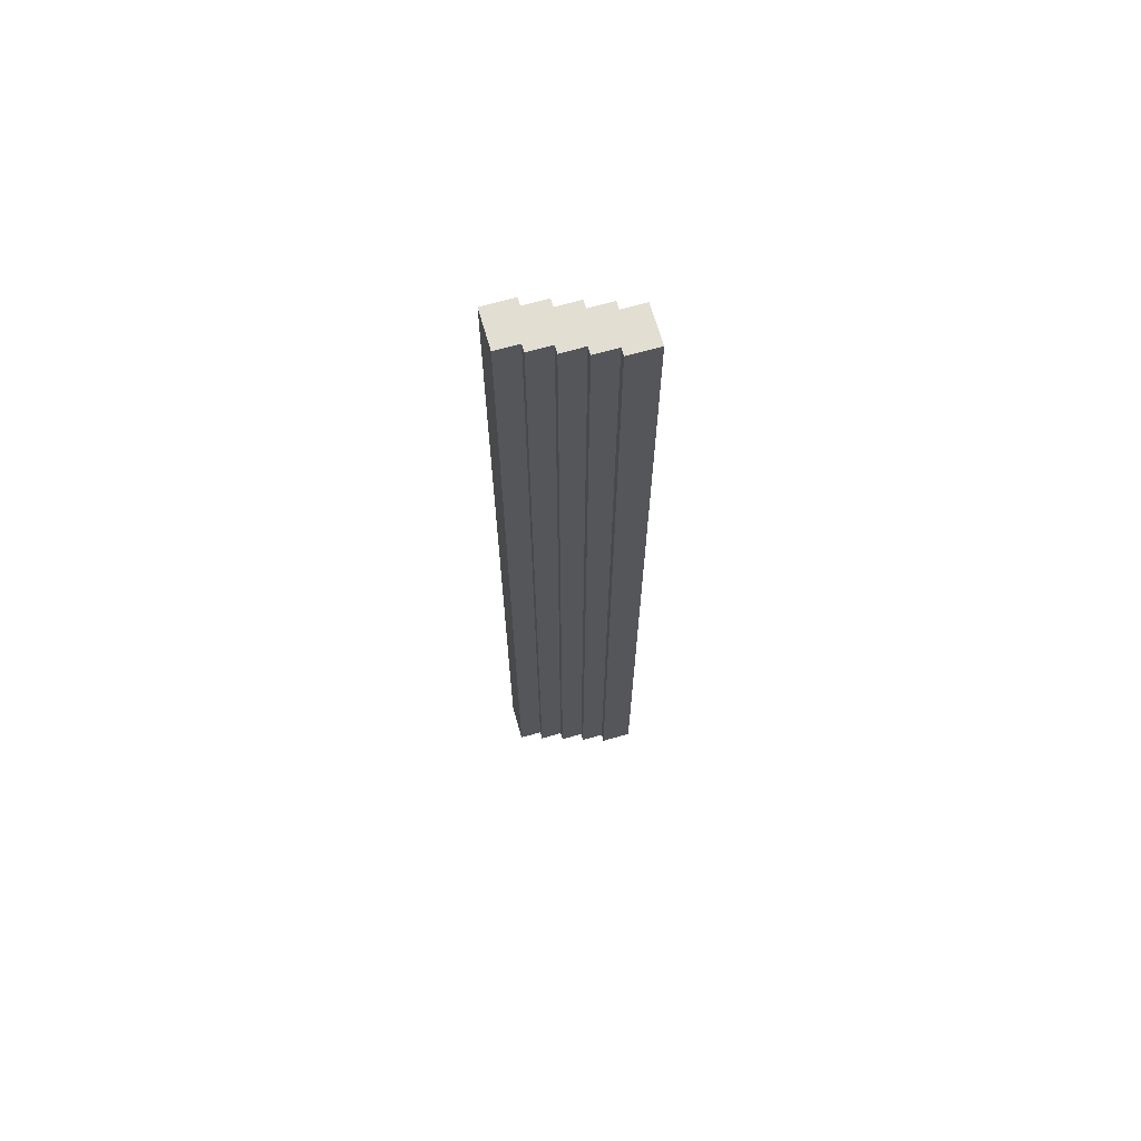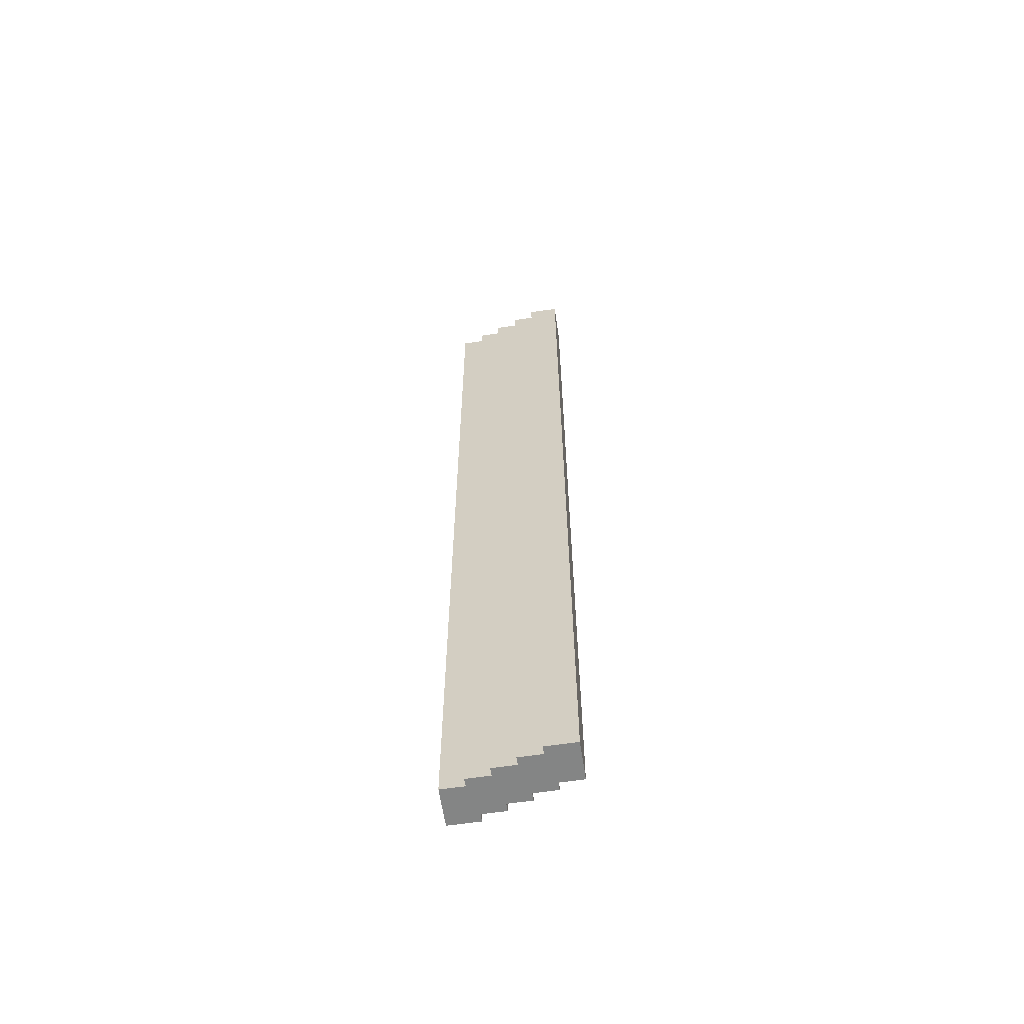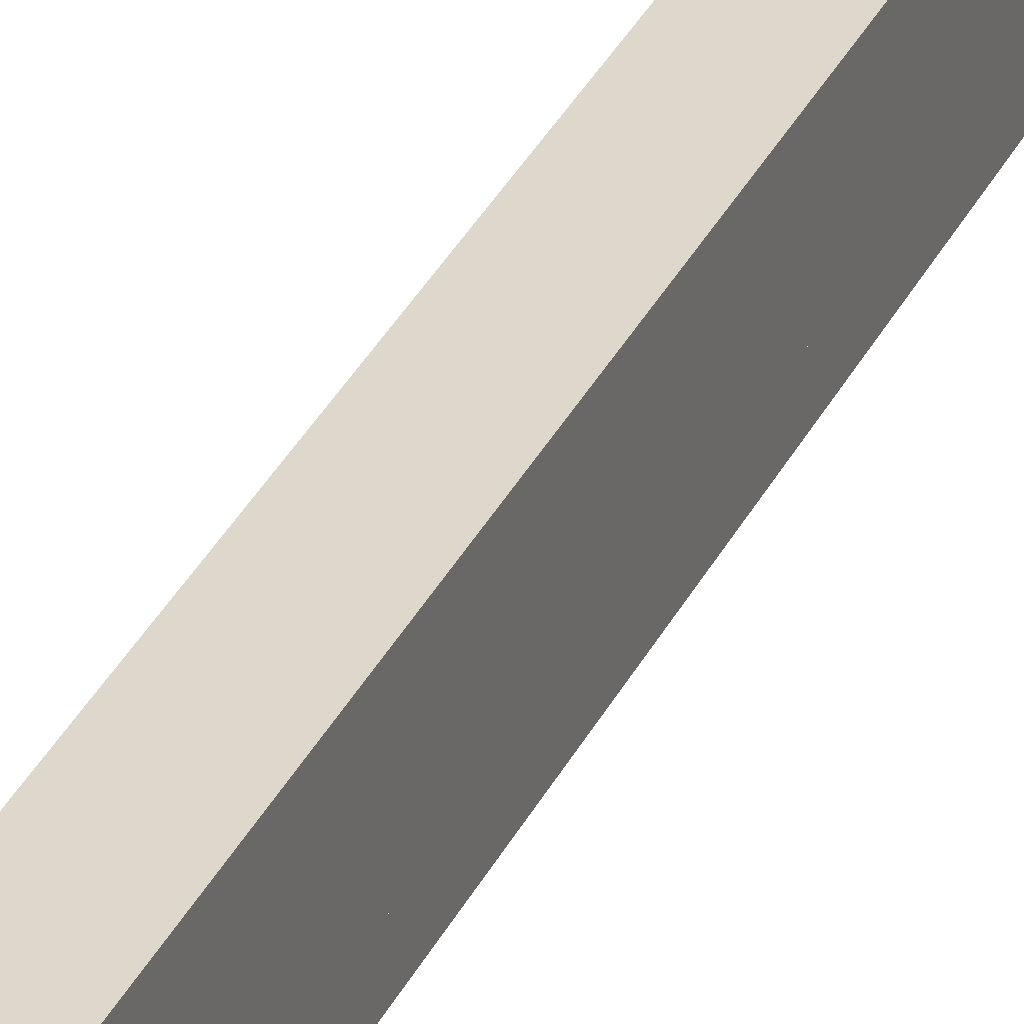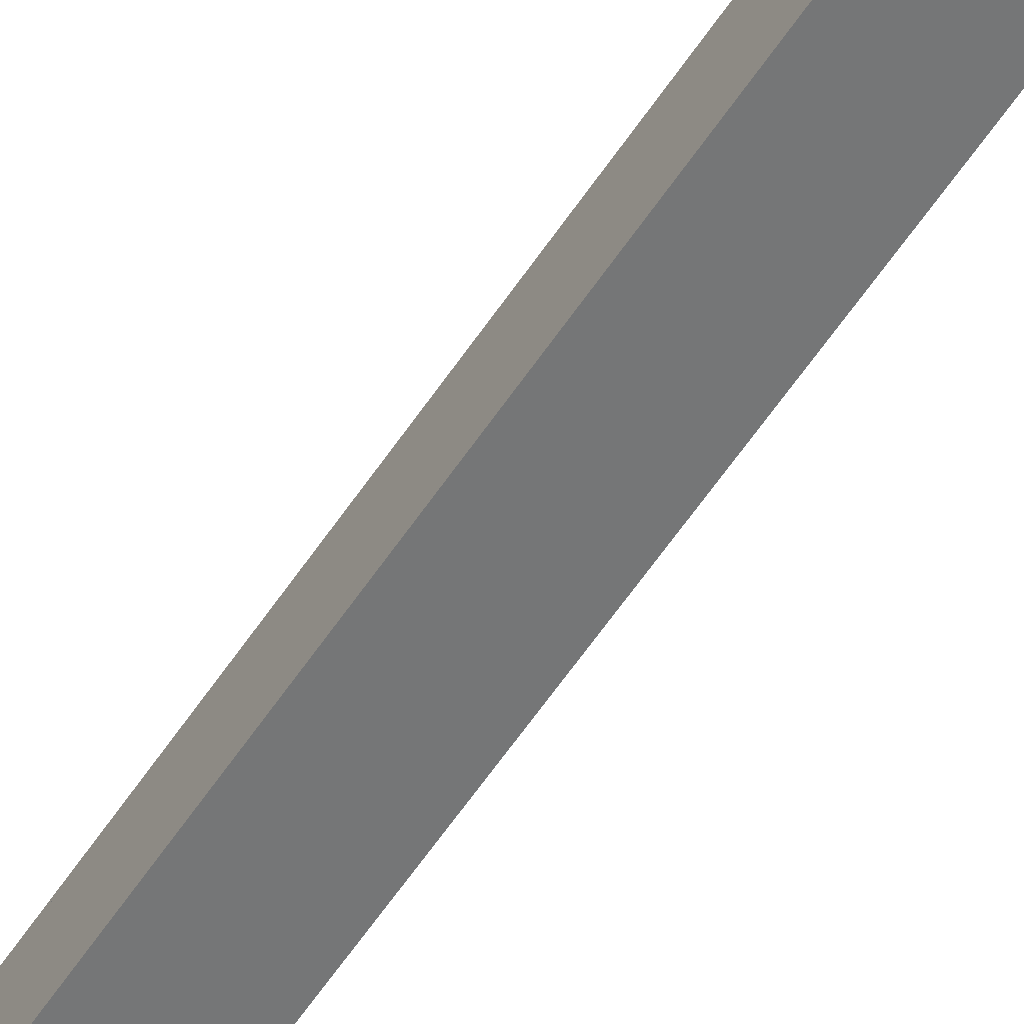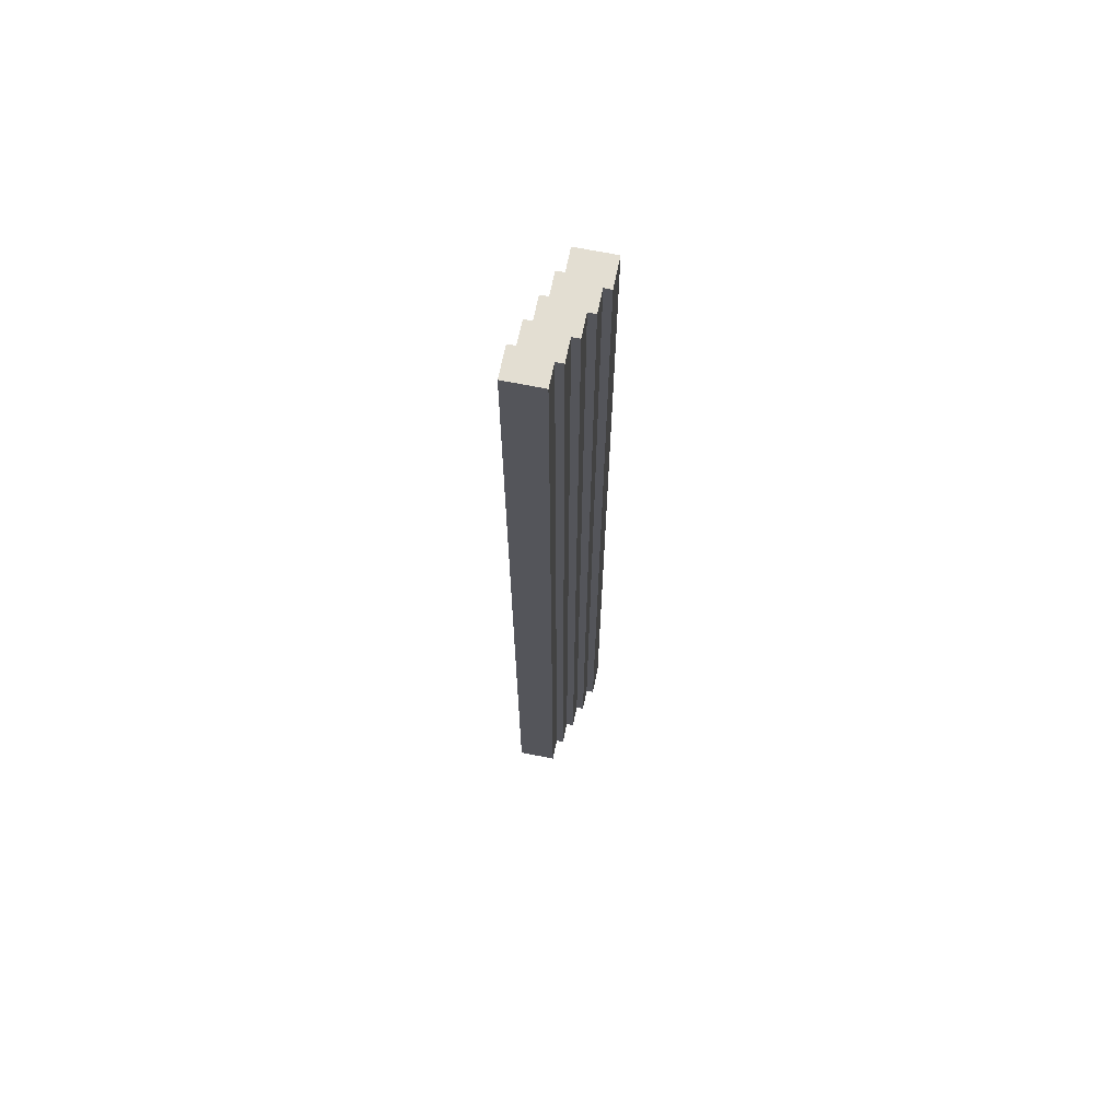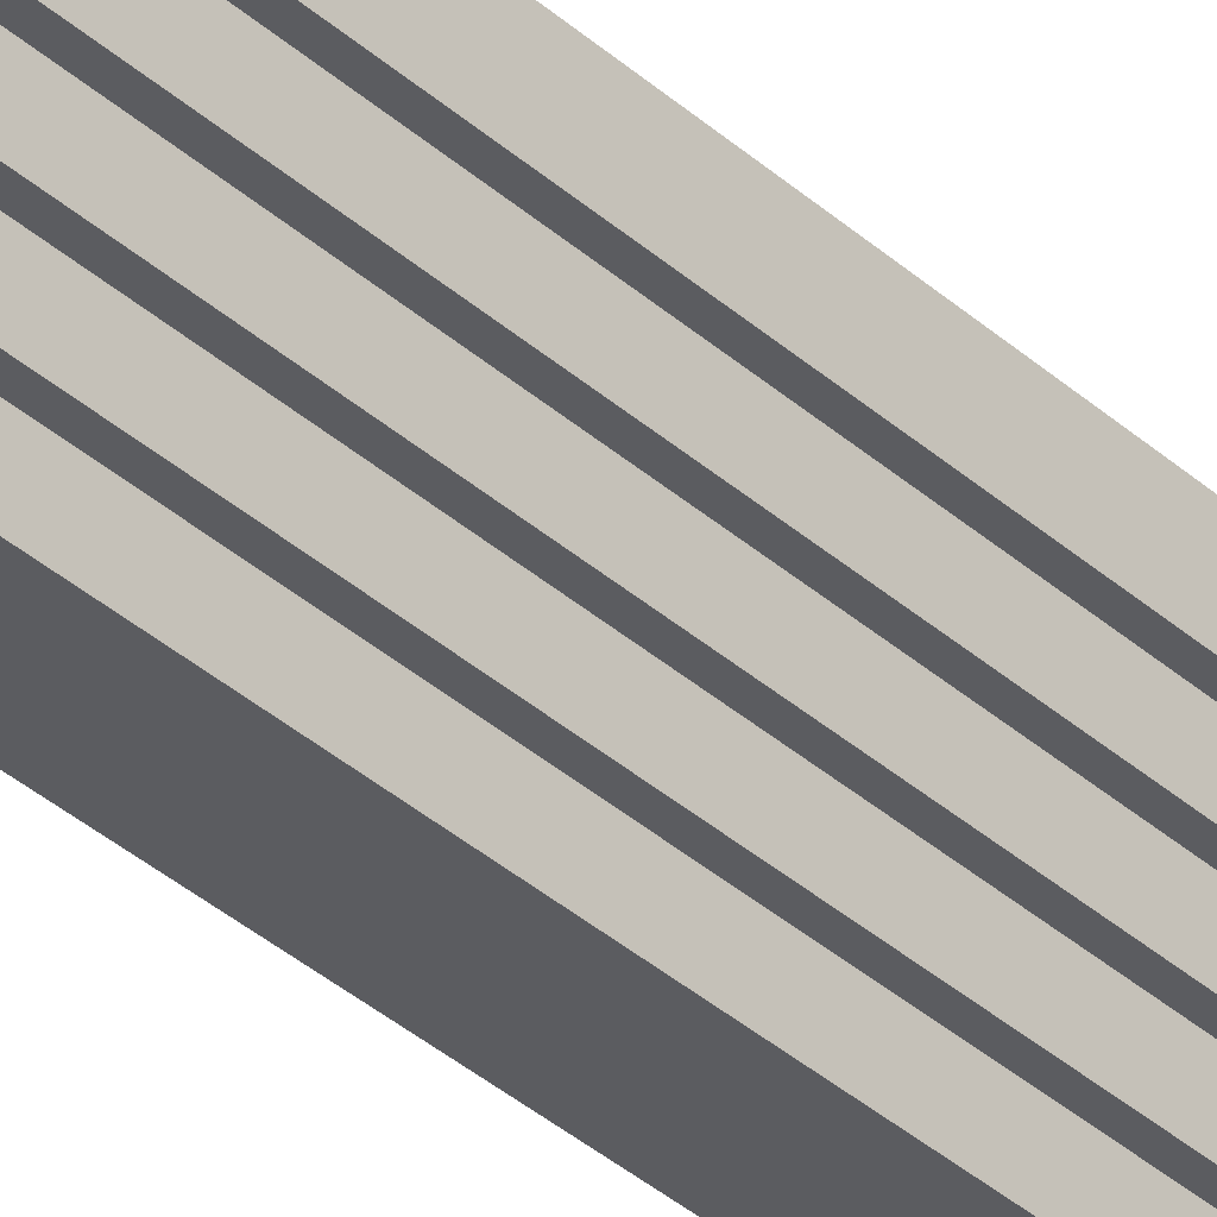
<metadata>
{"format":"obj","ext":"obj","renderer":"f3d","projection":"perspective","resolution":1024,"background":"white","views":[{"elev":67.9,"azim":74.0,"up":"+Z"},{"elev":-61.6,"azim":-81.5,"up":"+Z"},{"elev":31.5,"azim":21.8,"up":"+Y"},{"elev":-56.7,"azim":-32.7,"up":"+Y"},{"elev":67.5,"azim":11.5,"up":"+Z"},{"elev":-34.8,"azim":39.9,"up":"+Y"}]}
</metadata>
<code>
v 37 0 62
v 37 0 -62
v 37 4 62
v 37 4 -62
v 38 4 62
v 38 4 -62
v 38 7 62
v 38 7 -62
v 39 7 62
v 39 7 -62
v 39 10 62
v 39 10 -62
v 40 10 62
v 40 10 -62
v 40 13 62
v 40 13 -62
v 41 13 62
v 41 13 -62
v 41 16 62
v 41 16 -62
v 42 0 62
v 42 0 -62
v 42 3 62
v 42 3 -62
v 43 3 62
v 43 3 -62
v 43 6 62
v 43 6 -62
v 44 6 62
v 44 6 -62
v 44 9 62
v 44 9 -62
v 45 9 62
v 45 9 -62
v 45 12 62
v 45 12 -62
v 46 12 62
v 46 12 -62
v 46 16 62
v 46 16 -62
v 37 0 62
v 37 4 62
v 38 4 62
v 38 7 62
v 39 7 62
v 39 10 62
v 40 10 62
v 40 13 62
v 41 13 62
v 41 16 62
v 42 0 62
v 42 3 62
v 43 3 62
v 43 6 62
v 44 6 62
v 44 9 62
v 45 9 62
v 45 12 62
v 46 12 62
v 46 16 62
v 37 0 -62
v 37 4 -62
v 38 4 -62
v 38 7 -62
v 39 7 -62
v 39 10 -62
v 40 10 -62
v 40 13 -62
v 41 13 -62
v 41 16 -62
v 42 0 -62
v 42 3 -62
v 43 3 -62
v 43 6 -62
v 44 6 -62
v 44 9 -62
v 45 9 -62
v 45 12 -62
v 46 12 -62
v 46 16 -62
v 37 0 62
v 42 0 62
v 37 0 -62
v 42 0 -62
v 42 3 62
v 43 3 62
v 42 3 -62
v 43 3 -62
v 43 6 62
v 44 6 62
v 43 6 -62
v 44 6 -62
v 44 9 62
v 45 9 62
v 44 9 -62
v 45 9 -62
v 45 12 62
v 46 12 62
v 45 12 -62
v 46 12 -62
v 37 4 62
v 38 4 62
v 37 4 -62
v 38 4 -62
v 38 7 62
v 39 7 62
v 38 7 -62
v 39 7 -62
v 39 10 62
v 40 10 62
v 39 10 -62
v 40 10 -62
v 40 13 62
v 41 13 62
v 40 13 -62
v 41 13 -62
v 41 16 62
v 46 16 62
v 41 16 -62
v 46 16 -62
f 3 2 1
f 4 2 3
f 7 6 5
f 8 6 7
f 11 10 9
f 12 10 11
f 15 14 13
f 16 14 15
f 19 18 17
f 20 18 19
f 21 22 23
f 23 22 24
f 25 26 27
f 27 26 28
f 29 30 31
f 31 30 32
f 33 34 35
f 35 34 36
f 37 38 39
f 39 38 40
f 43 42 41
f 45 44 43
f 47 46 45
f 49 48 47
f 51 43 41
f 51 50 49
f 51 49 47
f 51 47 45
f 51 45 43
f 52 50 51
f 53 50 52
f 54 50 53
f 55 50 54
f 56 50 55
f 57 50 56
f 58 50 57
f 59 50 58
f 60 50 59
f 61 62 63
f 63 64 65
f 65 66 67
f 67 68 69
f 61 63 71
f 69 70 71
f 67 69 71
f 65 67 71
f 63 65 71
f 71 70 72
f 72 70 73
f 73 70 74
f 74 70 75
f 75 70 76
f 76 70 77
f 77 70 78
f 78 70 79
f 79 70 80
f 83 82 81
f 84 82 83
f 87 86 85
f 88 86 87
f 91 90 89
f 92 90 91
f 95 94 93
f 96 94 95
f 99 98 97
f 100 98 99
f 101 102 103
f 103 102 104
f 105 106 107
f 107 106 108
f 109 110 111
f 111 110 112
f 113 114 115
f 115 114 116
f 117 118 119
f 119 118 120

</code>
